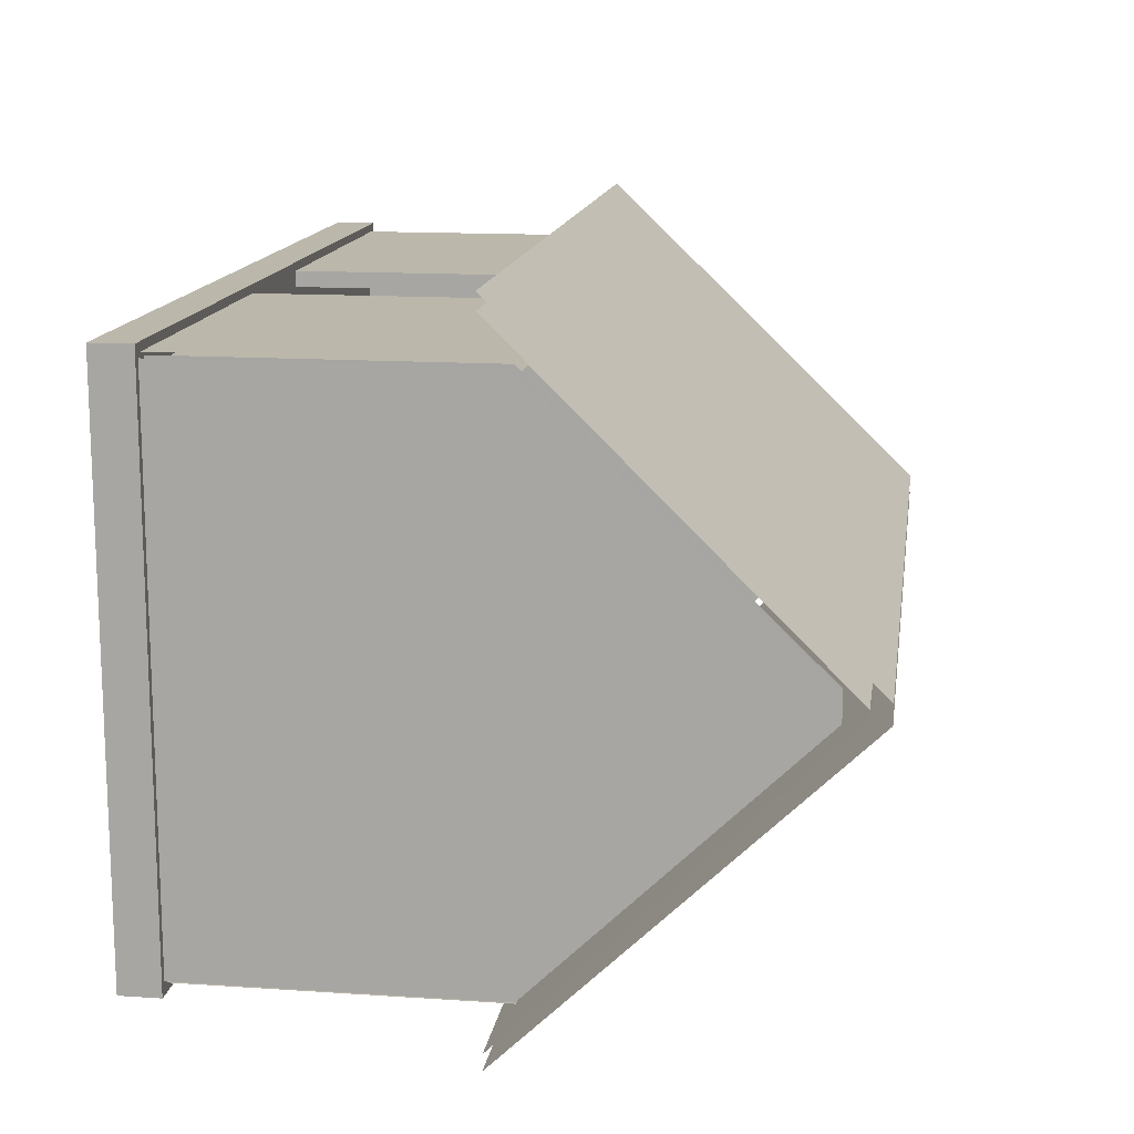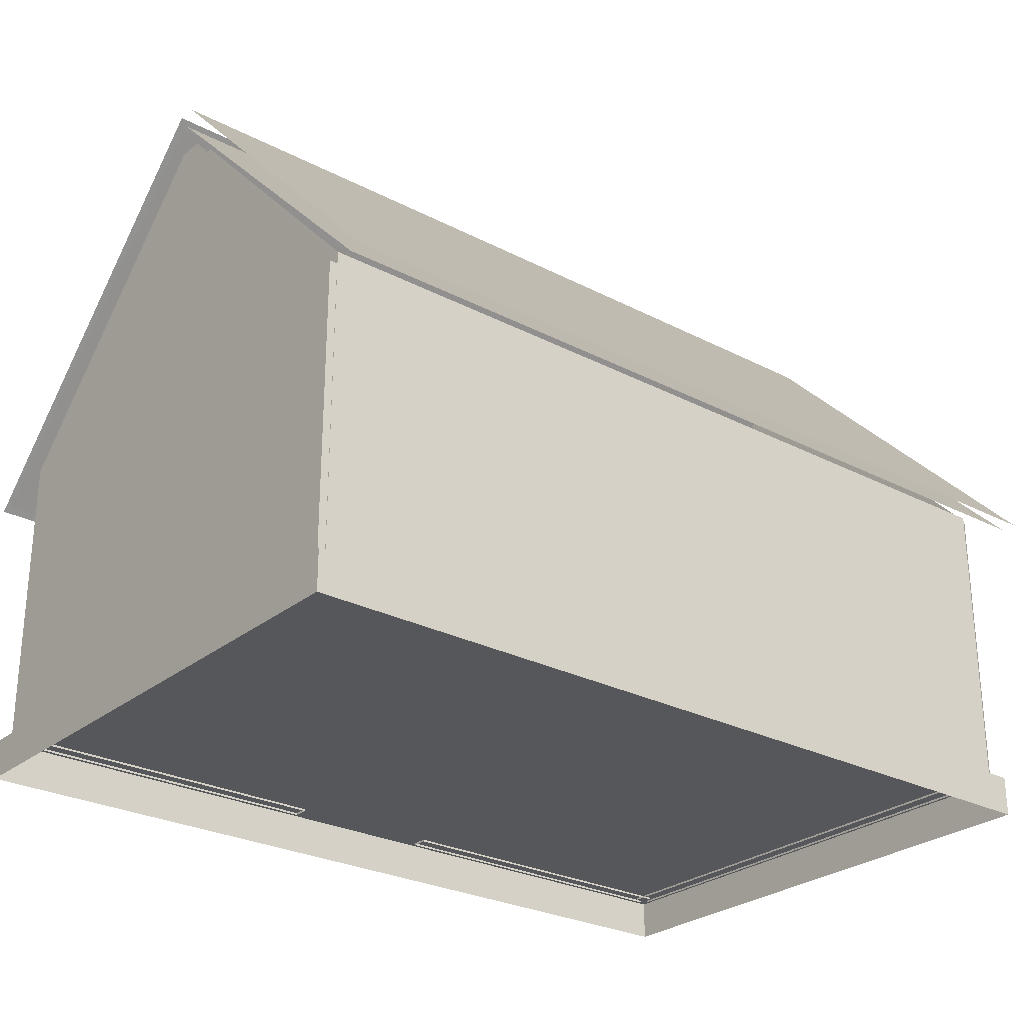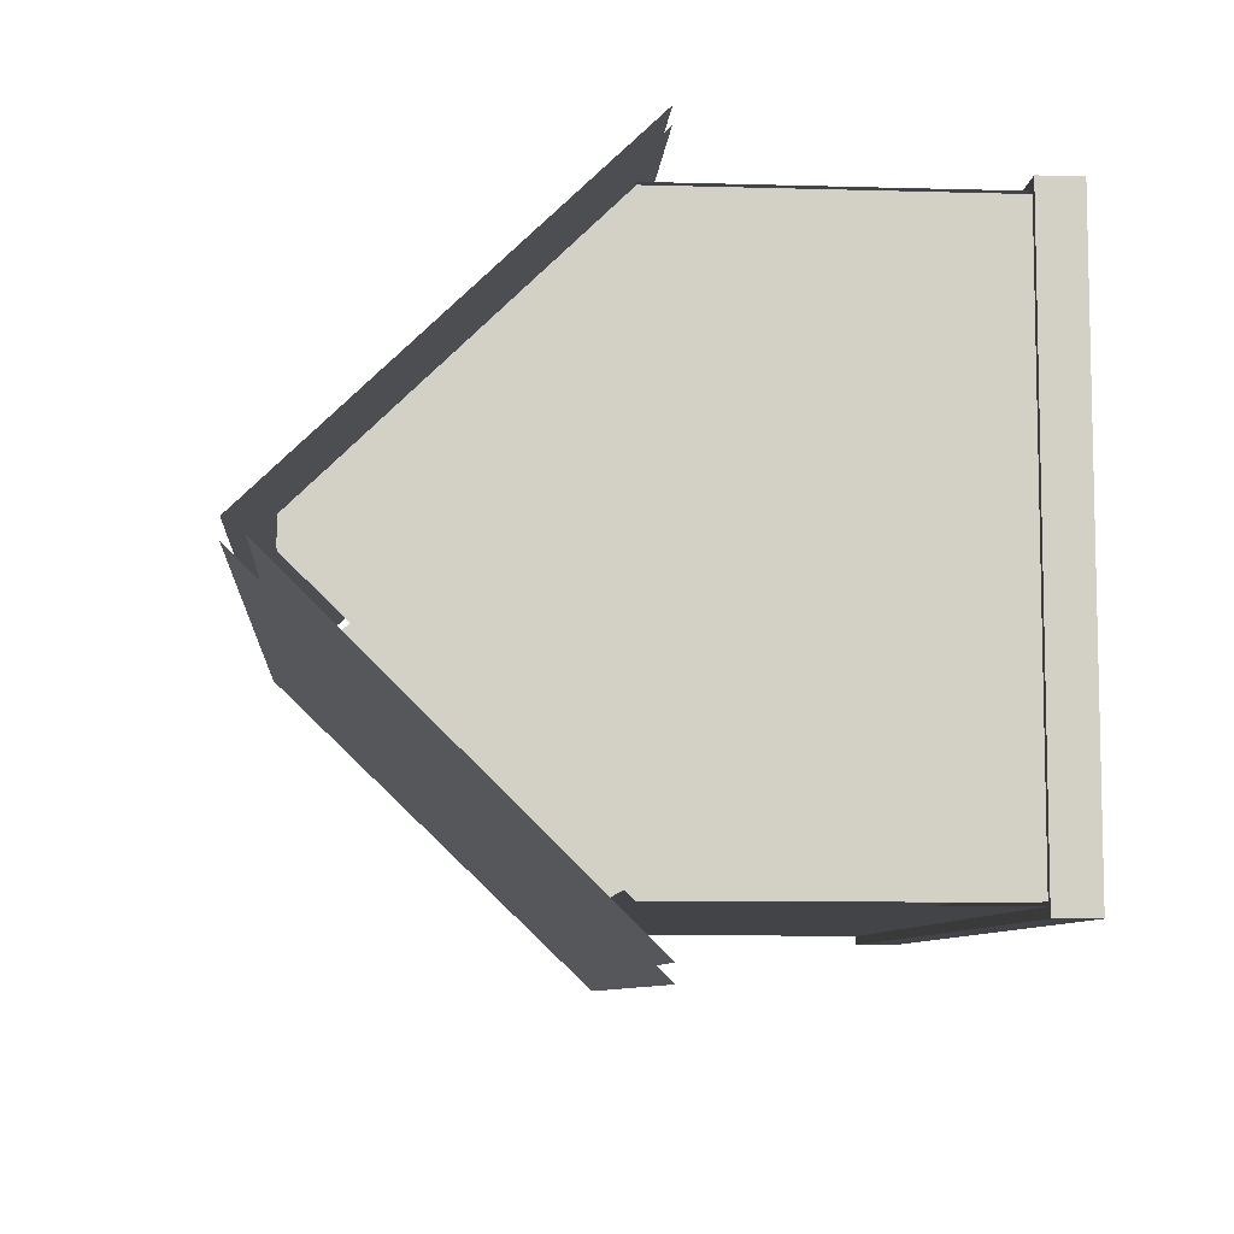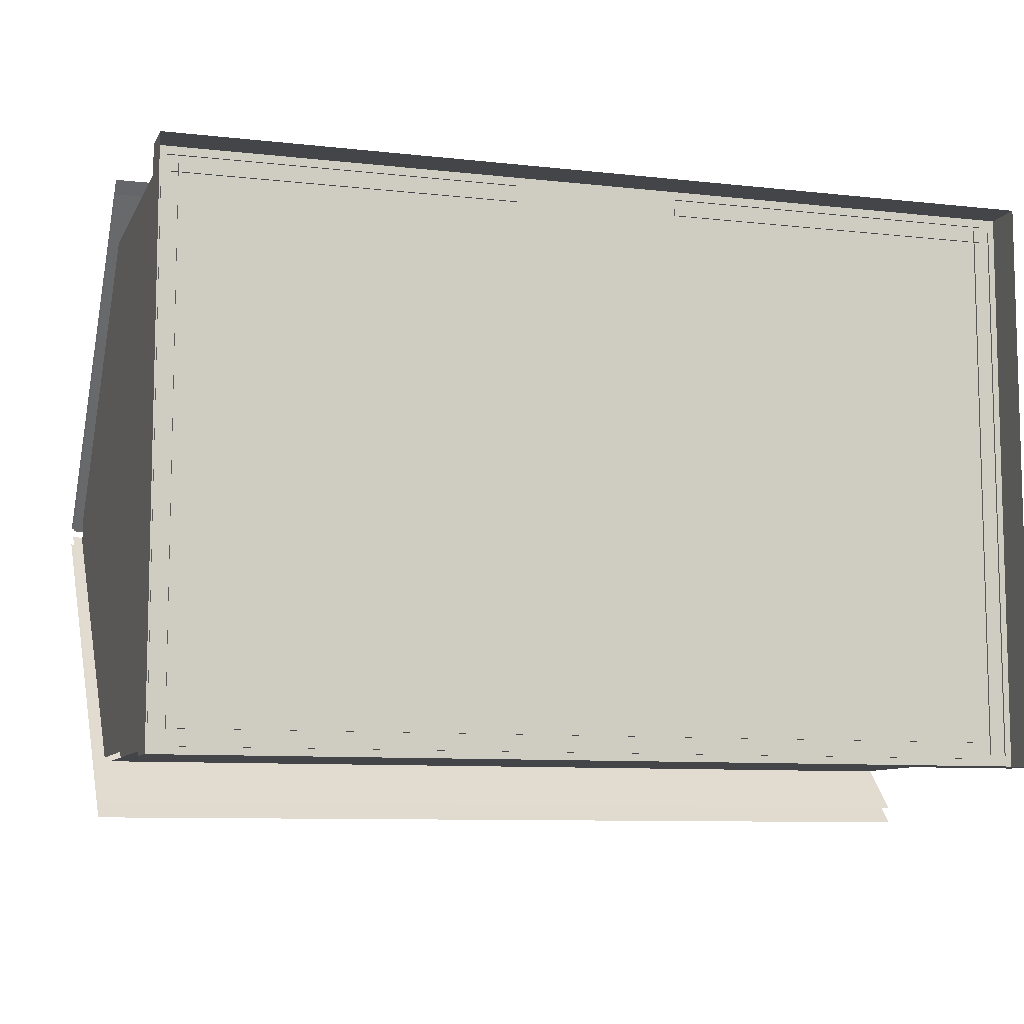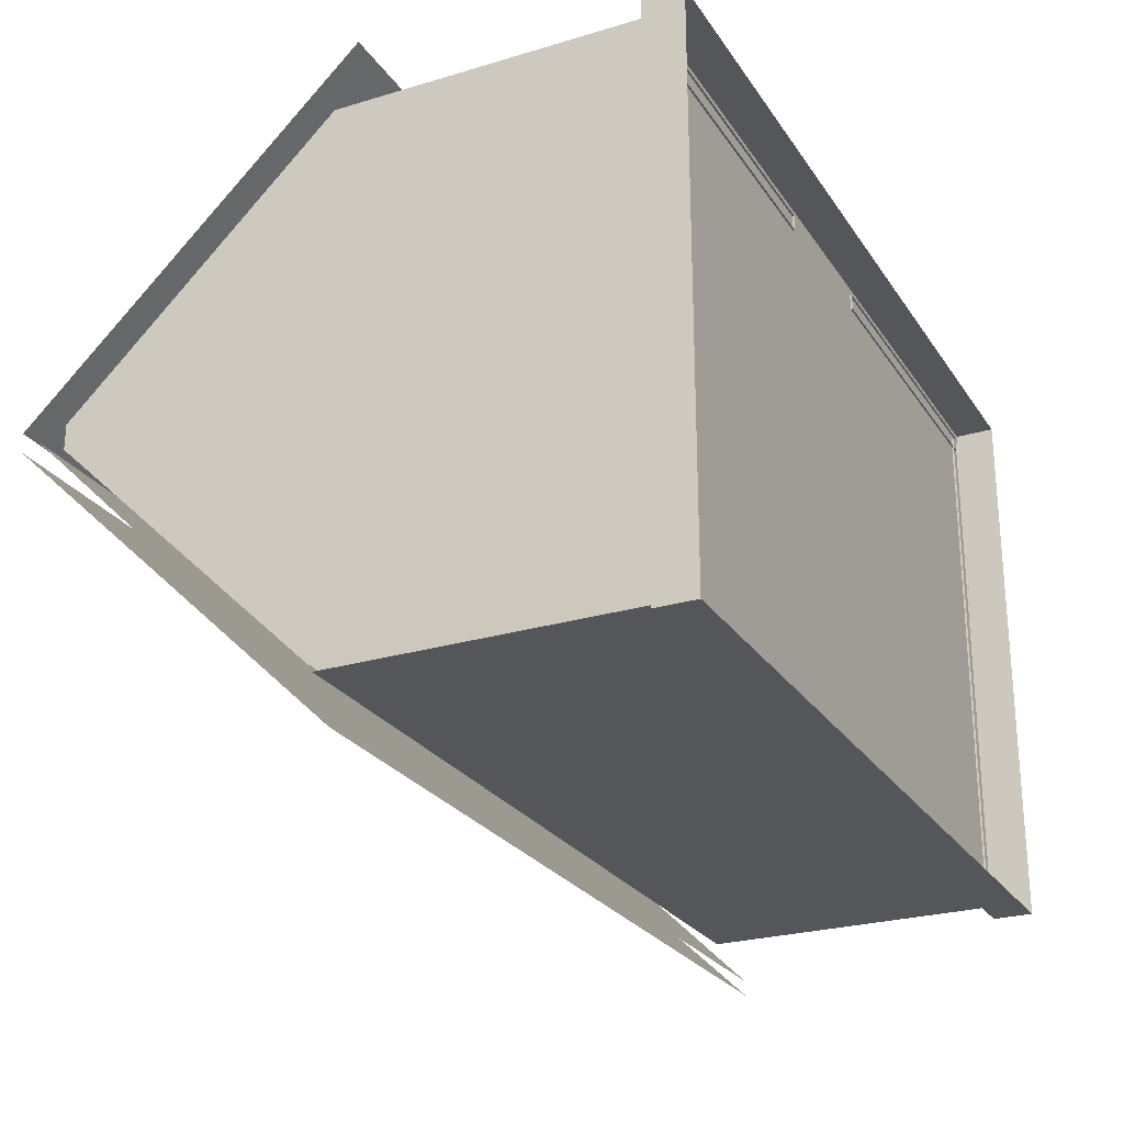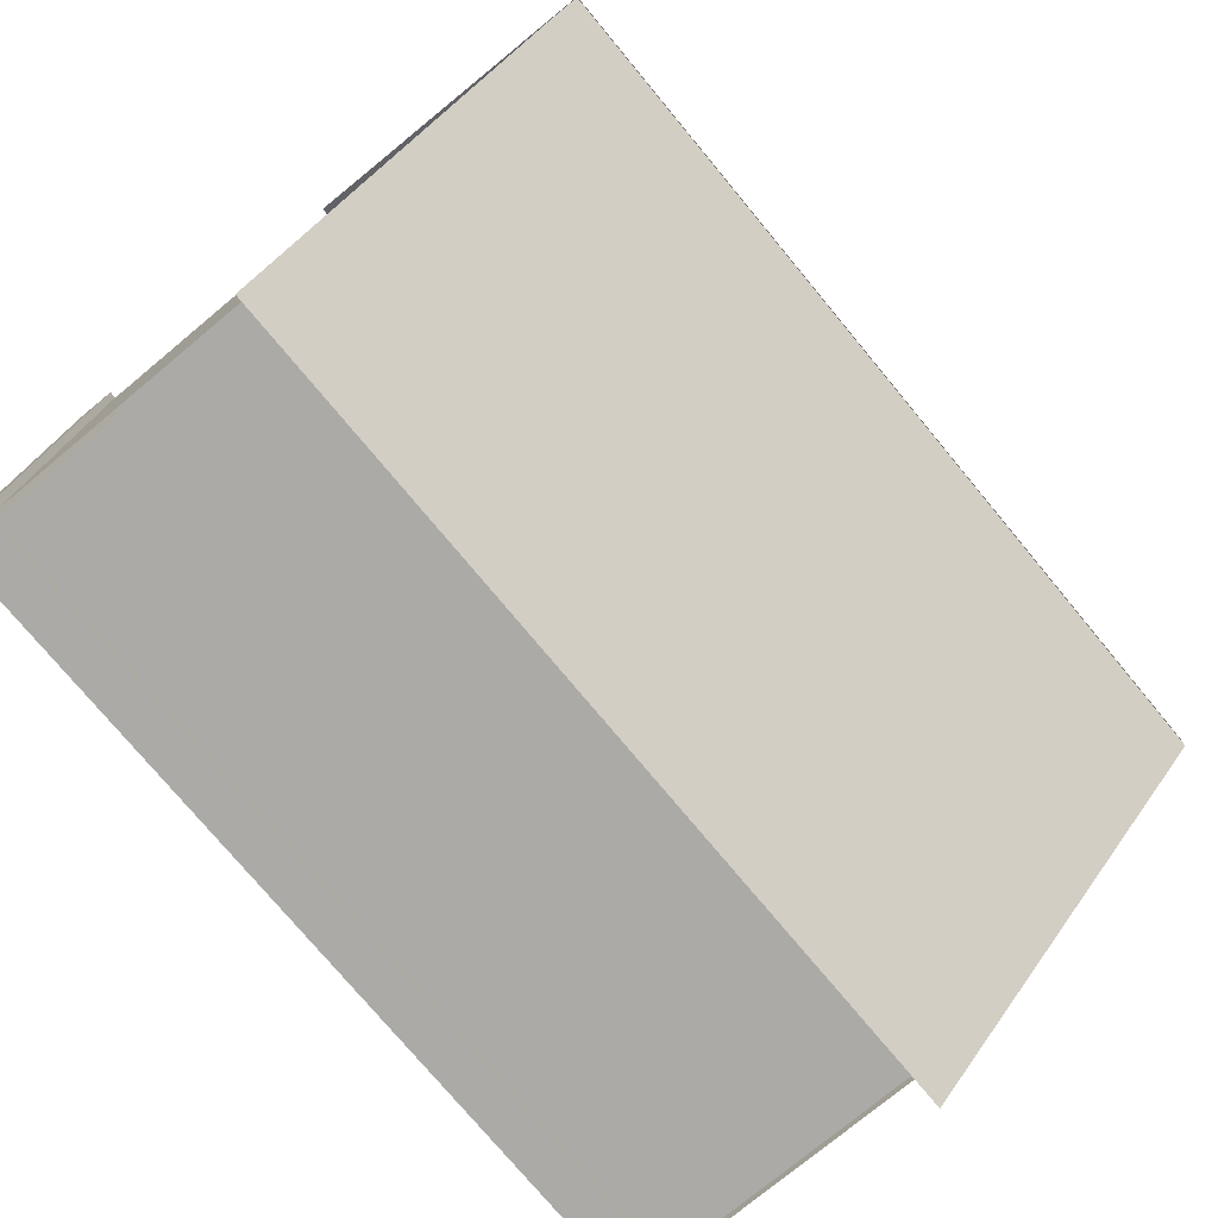
<metadata>
{"format":"obj","ext":"obj","renderer":"f3d","projection":"perspective","resolution":1024,"background":"white","views":[{"elev":14.2,"azim":98.4,"up":"+Z"},{"elev":-27.1,"azim":141.1,"up":"+Y"},{"elev":-8.1,"azim":-94.5,"up":"+Z"},{"elev":-8.9,"azim":-17.0,"up":"+Z"},{"elev":-25.3,"azim":-64.1,"up":"+Z"},{"elev":-75.9,"azim":129.7,"up":"+Z"}]}
</metadata>
<code>
o model_1
v -4.768 3.447 -3.089
v 4.768 3.447 -3.089
v -4.768 -0.01459 -3.089
v 4.768 -0.01459 -3.089
v -4.768 -0.01459 -2.907
v 4.768 -0.01459 -2.907
v -4.768 3.447 -2.907
v 4.768 3.447 -2.907
v -0.9096 3.447 2.915
v -0.9096 3.447 3.096
v -0.9096 -0.01459 2.915
v -0.9096 -0.01459 3.096
v 4.913 0.007882 3.192
v 4.913 0.007882 -3.192
v -4.913 0.007882 3.192
v -4.913 0.007882 -3.192
v -4.913 -0.4491 3.192
v 4.913 -0.4491 3.192
v -4.913 0.007882 3.192
v 4.913 0.007882 3.192
v 4.913 0.007882 -3.192
v 4.913 0.007882 3.192
v 4.913 -0.4491 -3.192
v 4.913 -0.4491 3.192
v 4.913 -0.4491 -3.192
v -4.913 -0.4491 -3.192
v 4.913 0.007882 -3.192
v -4.913 0.007882 -3.192
v -4.924 3.147 3.558
v -4.924 6.709 0.03878
v 4.923 3.147 3.558
v 4.923 6.709 0.03878
v -4.924 6.919 -0.1054
v 4.923 6.919 -0.1054
v -4.924 3.143 -3.736
v 4.923 3.143 -3.736
v -4.924 3.147 -3.558
v 4.923 3.147 -3.558
v -4.924 6.709 -0.03885
v 4.923 6.709 -0.03885
v 4.923 3.143 3.735
v 4.923 6.919 0.1053
v -4.924 3.143 3.735
v -4.924 6.919 0.1053
v 4.768 3.447 3.096
v 0.9095 3.447 3.096
v 4.768 -0.01459 3.096
v 0.9095 -0.01459 3.096
v -4.65 6.454 -0.1424
v -4.65 6.454 0.1423
v -4.65 3.447 -3.048
v -4.65 3.447 3.048
v -4.65 -0.01459 3.048
v -4.832 6.454 0.1423
v -4.832 6.454 -0.1424
v -4.832 3.447 3.048
v -4.832 3.447 -3.048
v -4.832 -0.01459 -3.048
v 4.65 6.454 -0.1424
v 4.65 3.447 -3.048
v 4.65 6.454 0.1423
v 4.65 3.447 3.048
v 4.65 -0.01459 3.048
v 4.65 -0.01459 -3.048
v 0.9095 3.447 2.915
v 0.9095 -0.01459 2.915
v 0.9095 3.447 3.096
v 0.9095 -0.01459 3.096
v -0.9096 3.447 3.096
v -4.768 3.447 3.096
v -0.9096 -0.01459 3.096
v -4.768 -0.01459 3.096
v -4.768 3.447 2.915
v -0.9096 3.447 2.915
v -4.768 -0.01459 2.915
v -0.9096 -0.01459 2.915
v 0.9095 3.447 2.915
v 4.768 3.447 2.915
v 0.9095 -0.01459 2.915
v 4.768 -0.01459 2.915
v 4.832 6.454 0.1423
v 4.832 3.447 3.048
v 4.832 6.454 -0.1424
v 4.832 3.447 -3.048
v 4.832 -0.01459 -3.048
v 4.832 -0.01459 3.048
v -4.913 0.007882 3.192
v -4.913 0.007882 -3.192
v -4.913 -0.4491 3.192
v -4.913 -0.4491 -3.192
v -4.832 -0.01459 3.048
v -4.65 -0.01459 -3.048
f 1 2 3
f 2 4 3
f 3 4 4
f 4 5 4
f 4 5 5
f 5 6 5
f 5 6 7
f 6 8 7
f 7 8 8
f 8 9 8
f 8 9 9
f 9 10 9
f 9 10 11
f 10 12 11
f 11 12 12
f 12 13 12
f 12 13 13
f 13 14 13
f 13 14 15
f 14 16 15
f 15 16 16
f 16 17 16
f 16 17 17
f 17 18 17
f 17 18 19
f 18 20 19
f 19 20 20
f 20 21 20
f 20 21 21
f 21 22 21
f 21 22 23
f 22 24 23
f 23 24 24
f 24 25 24
f 24 25 25
f 25 26 25
f 25 26 27
f 26 28 27
f 27 28 28
f 28 29 28
f 28 29 29
f 29 30 29
f 29 30 31
f 30 32 31
f 31 32 32
f 32 33 32
f 32 33 33
f 33 34 33
f 33 34 35
f 34 36 35
f 35 36 36
f 36 37 36
f 36 37 37
f 37 38 37
f 37 38 39
f 38 40 39
f 39 40 40
f 40 41 40
f 40 41 41
f 41 42 41
f 41 42 43
f 42 44 43
f 43 44 44
f 44 45 44
f 44 45 45
f 45 46 45
f 45 46 47
f 46 48 47
f 47 48 48
f 48 49 48
f 48 49 49
f 49 50 49
f 49 50 51
f 50 52 51
f 51 52 53
f 52 53 53
f 53 53 54
f 53 54 54
f 54 54 54
f 54 55 54
f 54 55 56
f 55 57 56
f 56 57 58
f 57 58 58
f 58 58 59
f 58 59 59
f 59 59 59
f 59 60 59
f 59 60 61
f 60 62 61
f 61 62 62
f 62 60 62
f 62 60 63
f 60 64 63
f 63 64 64
f 64 65 64
f 64 65 65
f 65 66 65
f 65 66 67
f 66 68 67
f 67 68 68
f 68 69 68
f 68 69 69
f 69 70 69
f 69 70 71
f 70 72 71
f 71 72 72
f 72 73 72
f 72 73 73
f 73 74 73
f 73 74 75
f 74 76 75
f 75 76 76
f 76 77 76
f 76 77 77
f 77 78 77
f 77 78 79
f 78 80 79
f 79 80 80
f 80 81 80
f 80 81 81
f 81 82 81
f 81 82 83
f 82 84 83
f 83 84 84
f 84 82 84
f 84 82 85
f 82 86 85
f 85 86 86
f 86 87 86
f 86 87 87
f 87 88 87
f 87 88 89
f 88 90 89
f 58 91 56
f 53 92 51

</code>
